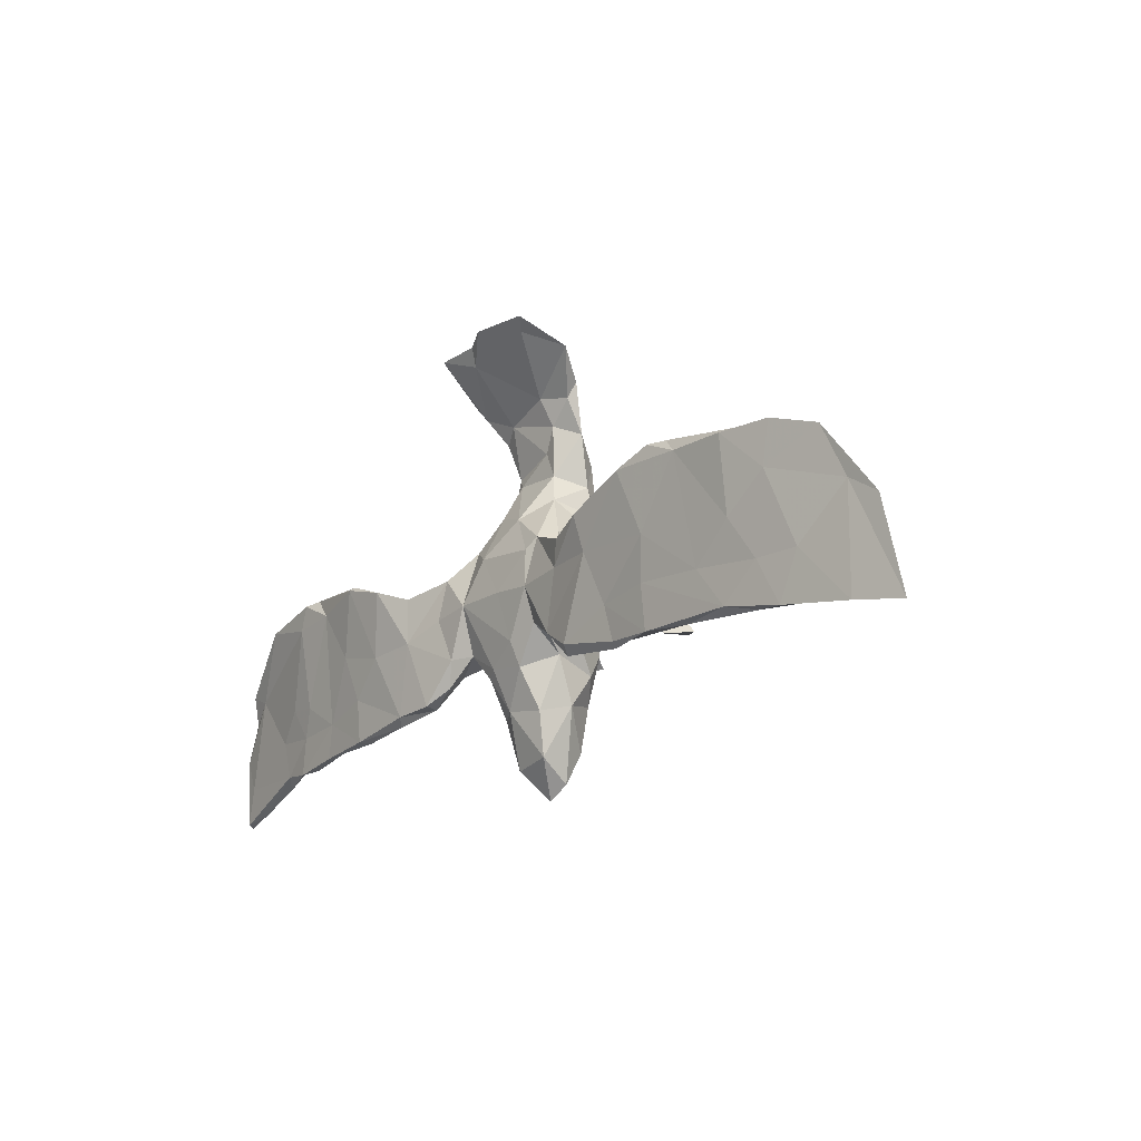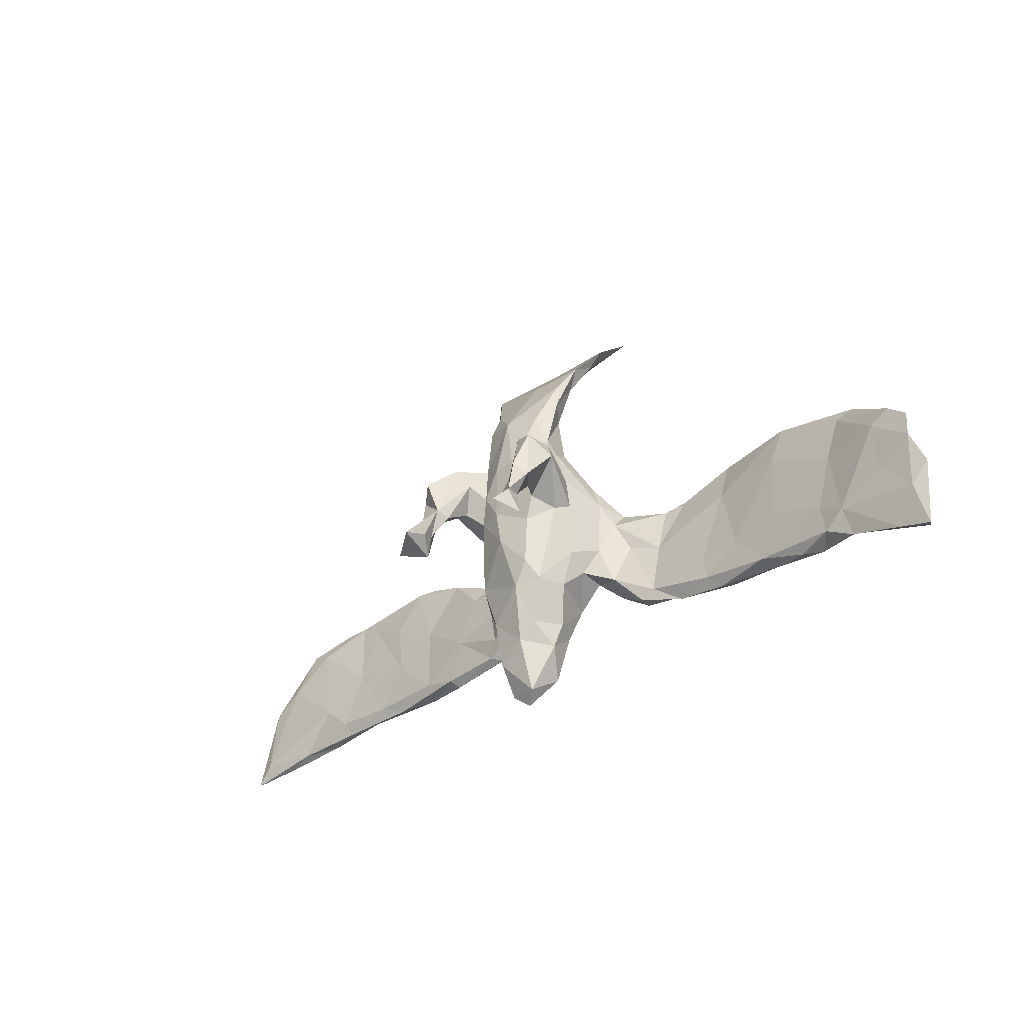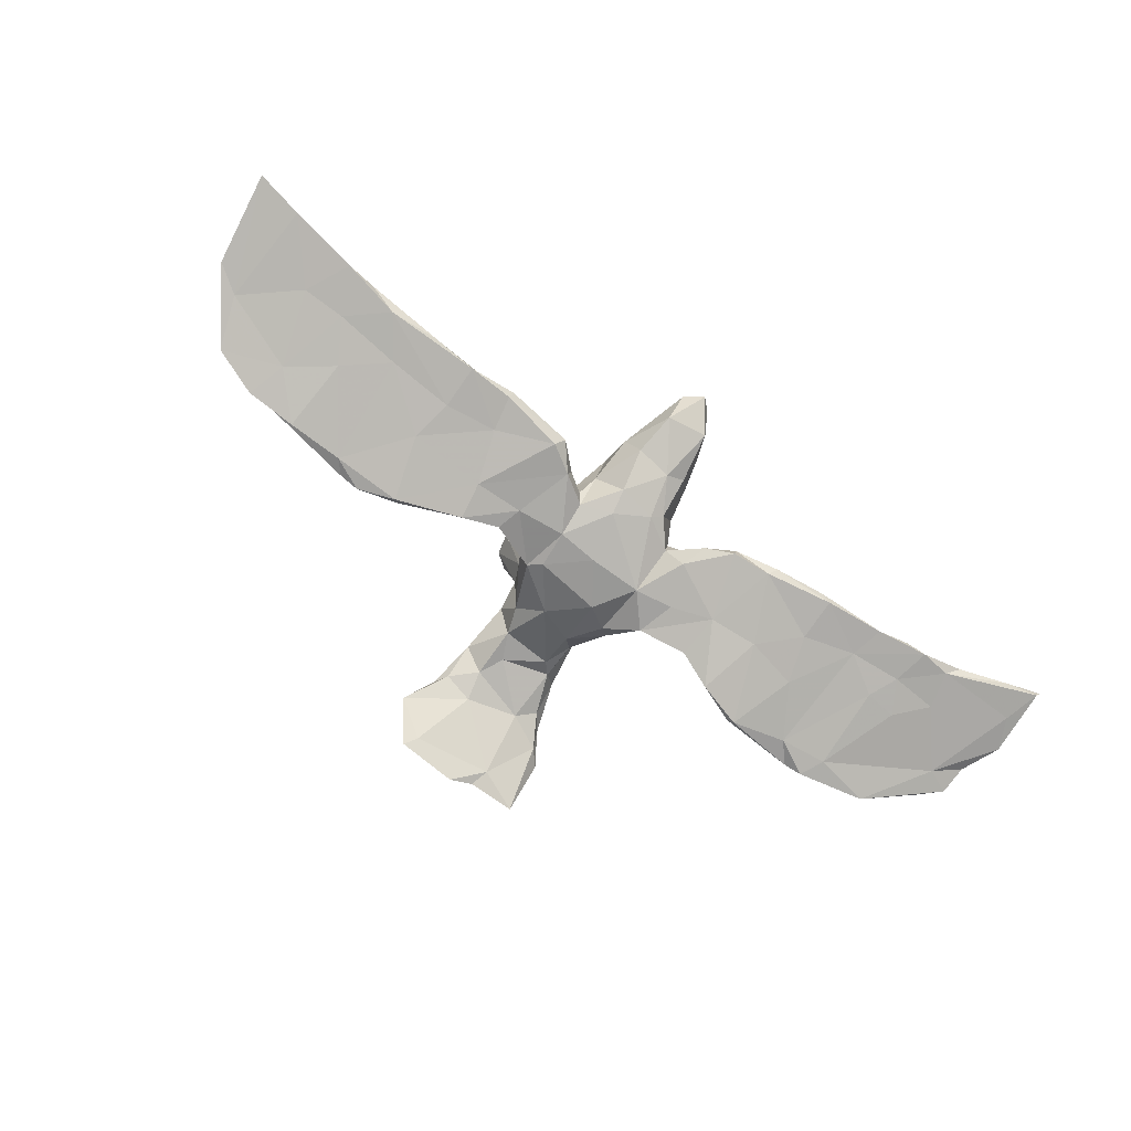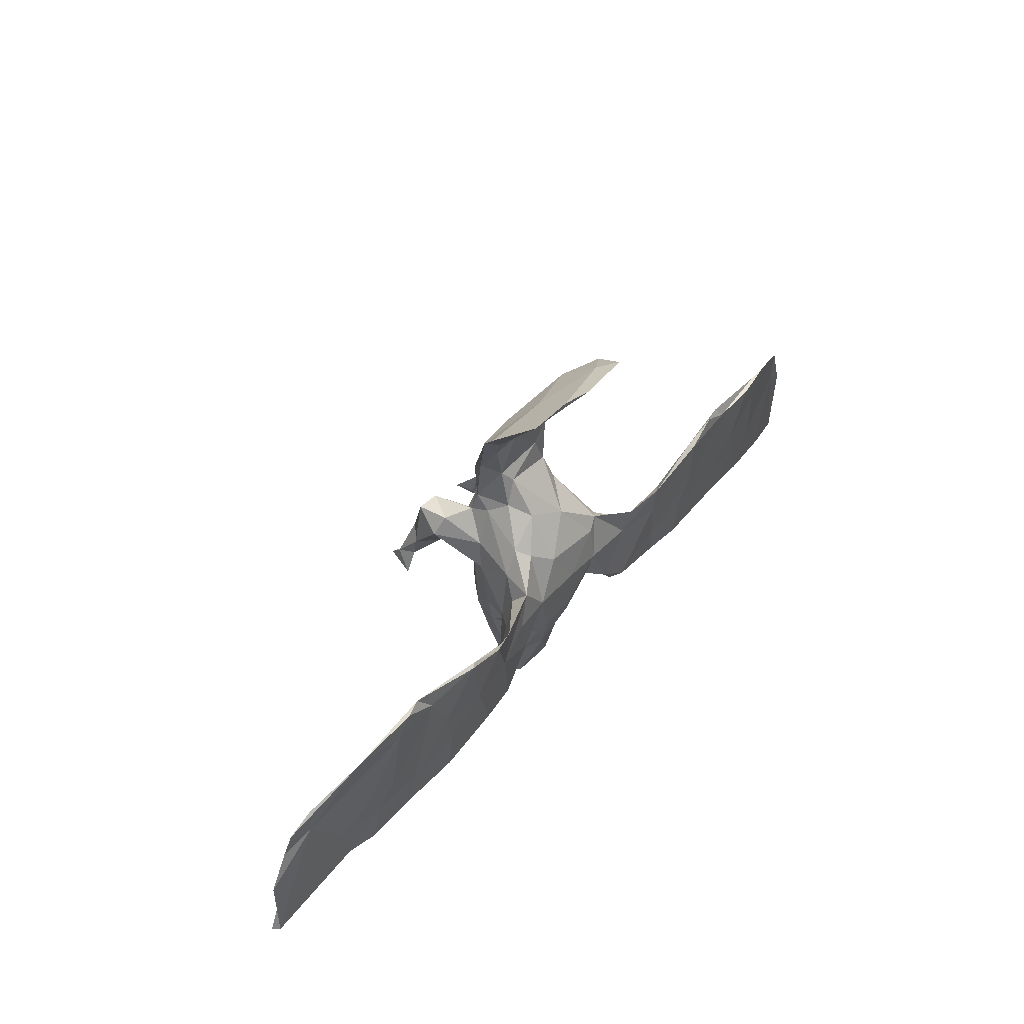
<metadata>
{"format":"obj","ext":"obj","renderer":"f3d","projection":"perspective","resolution":1024,"background":"white","views":[{"elev":-19.8,"azim":-129.7,"up":"+Y"},{"elev":-30.7,"azim":43.8,"up":"+Y"},{"elev":-74.1,"azim":-34.9,"up":"+Z"},{"elev":42.8,"azim":126.7,"up":"+Y"}]}
</metadata>
<code>
v 0.7693 -0.1685 -0.005177
v 0.7953 -0.13 -0.01499
v 0.7962 -0.2504 0.000782
v 0.7892 -0.2473 -0.01204
v 0.7645 -0.06544 -0.01857
v 0.7166 -0.03605 -0.03548
v 0.7586 -0.01697 -0.0319
v 0.6911 -0.01215 -0.03185
v 0.7062 -0.09867 -0.01722
v 0.7195 0.01376 -0.04026
v 0.7405 -0.2348 -0.002864
v 0.7705 -0.1853 -0.01743
v 0.6424 -0.1292 -0.03501
v 0.6498 -0.2083 -0.01184
v 0.6279 -0.1919 -0.03112
v 0.6322 -0.1535 -0.01159
v 0.6323 0.06799 -0.07296
v 0.5905 -0.08125 -0.05057
v 0.599 -0.1821 -0.01194
v 0.5744 -0.1996 -0.03828
v 0.5938 -0.02347 -0.04589
v 0.5832 -0.1291 -0.02292
v 0.5605 -0.1373 -0.04356
v 0.5156 0.08802 -0.08335
v 0.6047 0.05527 -0.06671
v 0.5361 0.0484 -0.07779
v 0.4704 0.03116 -0.06072
v 0.5413 -0.1966 -0.02688
v 0.4694 -0.1326 -0.0495
v 0.535 -0.08961 -0.05477
v 0.4618 -0.1766 -0.02165
v 0.484 -0.1892 -0.04388
v 0.4825 -0.0874 -0.03552
v 0.4857 0.09147 -0.0752
v 0.3658 -0.1855 -0.03663
v 0.4555 0.05602 -0.08014
v 0.3546 0.01061 -0.06628
v 0.3999 -0.1073 -0.03615
v 0.3623 0.07434 -0.09508
v 0.3521 0.07817 -0.09056
v 0.3795 -0.1107 -0.05879
v 0.4034 -0.03224 -0.07083
v 0.3404 -0.1637 -0.02661
v 0.2645 -0.1641 -0.05076
v 0.3144 -0.05305 -0.06968
v 0.3311 -0.1169 -0.03459
v 0.3805 -0.1826 -0.05165
v 0.2631 0.0381 -0.07784
v 0.2774 -0.1768 -0.03842
v 0.2856 0.05126 -0.09089
v 0.2042 -0.1594 -0.01955
v 0.1988 -0.159 -0.04466
v 0.2265 0.02798 -0.0684
v 0.2272 -0.1448 -0.02279
v 0.2262 -0.05246 -0.04497
v 0.1465 0.4351 -0.06326
v 0.2319 -0.04706 -0.06292
v 0.139 -0.02236 0.2501
v 0.1749 -0.03965 -0.02757
v 0.1555 0.373 0.01846
v 0.1523 0.08175 0.154
v 0.1485 0.01231 -0.01667
v 0.1311 -0.01767 0.2208
v 0.1371 -0.04747 0.01451
v 0.1642 -0.02101 -0.04918
v 0.1602 -0.1107 0.001933
v 0.1429 0.02612 0.2066
v 0.1339 0.0516 0.006034
v 0.156 -0.1356 -0.0294
v 0.09759 0.034 0.2053
v 0.1366 0.1133 0.197
v 0.1284 -0.04928 0.2766
v 0.1126 -0.09061 0.02989
v 0.1219 0.02492 0.07374
v 0.1149 -0.06147 0.06302
v 0.1348 0.115 0.1422
v 0.1134 0.0279 0.1733
v 0.1444 -0.06074 0.2276
v 0.1046 -0.09173 -0.02187
v 0.09931 0.1306 0.1099
v 0.1054 0.2963 0.04763
v 0.1131 0.09697 0.003083
v 0.1037 0.1204 0.1888
v 0.1238 0.05074 0.2216
v 0.1464 0.0431 -0.04648
v 0.1279 0.3277 0.05754
v 0.1388 -0.09364 -0.04055
v 0.1089 -0.02853 0.2432
v 0.1176 0.07647 0.07803
v 0.09645 0.08432 -0.01914
v 0.09638 0.1407 0.07623
v 0.08523 0.03583 0.1344
v 0.1081 0.01673 0.09875
v 0.08153 -0.1184 0.1123
v 0.1333 0.3464 0.02203
v 0.0384 0.3179 0.06993
v 0.05659 0.05761 -0.04047
v 0.08193 0.1614 0.04174
v 0.1042 0.2479 0.08458
v 0.08654 0.08621 0.1679
v 0.1034 0.2911 0.07941
v 0.06766 -0.1374 -0.01457
v 0.09899 -0.1224 0.06783
v 0.08204 -0.1913 0.05371
v 0.08155 0.2286 0.05613
v 0.06894 0.09529 0.1408
v 0.0942 0.1642 0.1001
v 0.07071 -0.004265 0.1316
v 0.05268 -0.2842 0.03556
v 0.08056 0.2129 0.1158
v 0.06515 -0.2025 0.01768
v 0.06137 -0.1955 0.1047
v 0.07267 -0.2338 0.0653
v 0.06159 0.1414 0.005112
v 0.06356 0.2076 0.04435
v 0.09958 -0.0122 -0.04833
v 0.07733 0.4064 -0.047
v 0.06635 -0.08671 0.1319
v 0.0422 -0.131 0.1304
v 0.04938 -0.1258 -0.02367
v 0.03995 -0.3142 0.08806
v 0.04359 0.1188 0.1415
v 0.07397 0.3176 0.03272
v 0.02642 0.442 -0.08212
v 0.06549 0.4338 -0.06391
v 0.01569 -0.03221 0.1422
v 0.03416 -0.1965 -0.000552
v 0.03542 -0.2257 0.1124
v 0.01944 -0.3332 0.07193
v -0.000691 0.2475 0.04483
v -0.02253 0.2886 0.03968
v -0.01664 -0.2756 0.02745
v 0.00952 -0.01359 -0.04816
v -0.01541 -0.1375 -0.02071
v -0.008609 -0.0961 -0.03465
v 0.01916 0.2193 0.1279
v 0.006242 0.1222 0.142
v -0.01071 -0.3108 0.0786
v 0.0038 0.02799 0.1409
v -0.01938 -0.1792 0.1166
v -0.000731 0.1165 -0.01409
v -0.02953 0.2701 0.09538
v -0.03905 0.02671 0.13
v -0.02334 0.07056 0.1396
v -0.03787 0.2297 0.1099
v -0.0127 -0.2576 0.1068
v 0.03419 0.3759 0.01211
v -0.01353 0.3353 0.01949
v -0.03421 0.14 0.1246
v -0.0621 -0.07719 -0.03007
v -0.02678 -0.2048 0.0109
v -0.0497 -0.1939 0.05801
v -0.03821 0.1517 0.03023
v -0.05187 -0.1396 0.09556
v -0.05712 0.419 -0.057
v -0.04967 0.1839 0.09124
v -0.0466 -0.1003 0.1183
v -0.02197 0.201 0.04247
v -0.05545 0.04272 -0.04247
v -0.04335 0.09643 0.1626
v -0.0652 0.03003 0.2216
v -0.06104 0.2701 0.06945
v -0.06384 0.04977 0.1478
v -0.05994 -0.0207 -0.04761
v -0.05572 0.132 0.1009
v -0.07348 -0.02548 0.2438
v -0.05849 -0.1177 0.02485
v -0.08266 0.07718 0.002236
v -0.06391 0.3254 0.03646
v -0.06247 0.1273 0.1821
v -0.07653 -0.07973 0.04483
v -0.07737 0.3512 0.04401
v -0.07216 -0.08883 -0.0114
v -0.06878 0.01424 0.09601
v -0.06006 0.02226 0.1983
v -0.08174 -0.01762 0.22
v -0.07799 0.1374 0.1625
v -0.08485 -0.003706 0.05457
v -0.07093 0.09725 0.08718
v -0.05676 0.4191 -0.0395
v -0.08142 0.04665 0.0843
v -0.07706 -0.03682 0.2856
v -0.09446 -0.05284 0.2143
v -0.09653 0.02631 0.1917
v -0.1114 0.08014 0.1497
v -0.1027 0.03988 -0.01571
v -0.08886 0.09182 0.2252
v -0.09937 -0.002519 0.2289
v -0.1019 0.1195 0.1609
v -0.1295 -0.05104 0.2504
v -0.1102 0.0658 0.2089
v -0.1007 -0.07557 0.01035
v -0.1039 -0.1113 -0.01234
v -0.146 -0.1537 -0.03052
v -0.1111 -0.1103 -0.04336
v -0.1119 -0.04213 -0.01004
v -0.07639 0.06059 -0.03587
v -0.07431 0.436 -0.07412
v -0.1121 0.3885 -0.007714
v -0.1334 0.02528 -0.04755
v -0.1549 -0.1102 -0.01932
v -0.165 -0.1464 -0.01948
v -0.1585 -0.1414 -0.04903
v -0.143 -0.01494 -0.05534
v -0.1565 0.0269 -0.06301
v -0.2499 0.02322 -0.06059
v -0.2175 0.04413 -0.07943
v -0.1885 -0.03786 -0.04387
v -0.2655 -0.1621 -0.04343
v -0.2584 -0.07723 -0.03243
v -0.2544 -0.1036 -0.05035
v -0.2714 -0.1579 -0.01891
v -0.2609 -0.1703 -0.03307
v -0.3265 0.07992 -0.0874
v -0.3192 0.08474 -0.07931
v -0.3645 -0.01294 -0.05117
v -0.2265 -0.01594 -0.06727
v -0.3424 -0.09405 -0.05552
v -0.3879 0.1028 -0.08096
v -0.3365 -0.1436 -0.02354
v -0.342 -0.1672 -0.04751
v -0.4287 -0.07133 -0.03535
v -0.458 -0.1555 -0.01918
v -0.4217 0.1008 -0.07335
v -0.4554 0.0248 -0.0539
v -0.3568 -0.02448 -0.06681
v -0.5302 0.05428 -0.06044
v -0.4145 -0.1714 -0.03175
v -0.4415 0.07746 -0.07826
v -0.4541 -0.1023 -0.04941
v -0.5501 -0.1825 -0.02082
v -0.501 -0.1689 -0.04159
v -0.5738 0.07482 -0.06427
v -0.5255 -0.04612 -0.05473
v -0.5352 0.07433 -0.07642
v -0.541 -0.05308 -0.03513
v -0.5994 0.006814 -0.05454
v -0.6201 0.0727 -0.06233
v -0.5657 -0.1153 -0.04047
v -0.5622 -0.1571 -0.01274
v -0.6377 -0.1162 -0.03255
v -0.6002 -0.1907 -0.03129
v -0.6591 0.03227 -0.03909
v -0.6158 -0.1146 -0.01526
v -0.7168 -0.2105 -0.01501
v -0.7709 -0.1913 0.002574
v -0.6983 0.04436 -0.04386
v -0.6671 -0.1956 -0.00891
v -0.7259 -0.03377 -0.02105
v -0.7979 -0.2259 0.001749
v -0.7286 -0.04084 -0.0248
v -0.7759 -0.07347 -0.01637
f 9 8 16
f 173 193 195
f 54 59 66
f 66 59 64
f 66 64 73
f 66 73 79
f 150 167 173
f 173 167 171
f 173 171 192
f 173 192 193
f 192 196 201
f 16 1 9
f 51 54 66
f 51 66 69
f 73 103 102
f 102 103 104
f 79 73 102
f 79 102 120
f 150 134 167
f 167 134 151
f 151 152 167
f 193 192 201
f 193 201 202
f 193 202 194
f 240 223 236
f 240 236 244
f 244 249 246
f 36 42 39
f 24 26 36
f 25 34 27
f 227 224 233
f 224 229 233
f 69 66 79
f 225 224 227
f 214 226 229
f 224 215 219
f 242 231 248
f 50 57 53
f 48 50 53
f 37 40 48
f 50 39 45
f 219 214 229
f 243 238 247
f 168 197 186
f 141 159 197
f 141 197 153
f 141 97 159
f 90 116 97
f 85 116 90
f 82 85 90
f 68 85 82
f 114 97 141
f 124 198 180
f 124 125 117
f 134 127 151
f 231 223 240
f 247 237 251
f 246 249 252
f 104 111 102
f 102 111 127
f 111 109 127
f 240 244 248
f 248 244 246
f 251 245 250
f 113 109 111
f 127 109 132
f 127 132 151
f 151 132 152
f 10 25 8
f 17 25 10
f 205 204 207
f 196 200 208
f 197 159 164
f 159 133 164
f 116 133 97
f 85 57 65
f 57 85 53
f 45 57 50
f 55 37 48
f 39 42 45
f 21 27 33
f 25 27 21
f 26 6 18
f 249 243 247
f 6 26 17
f 237 241 251
f 239 241 237
f 237 234 239
f 230 239 234
f 223 222 236
f 226 230 229
f 226 218 230
f 220 216 222
f 226 211 218
f 210 216 220
f 217 203 211
f 195 203 217
f 195 150 173
f 164 150 195
f 135 134 150
f 116 120 135
f 116 79 120
f 87 69 79
f 87 57 52
f 57 87 65
f 54 55 59
f 54 46 55
f 41 44 45
f 41 47 44
f 38 37 46
f 42 41 45
f 29 41 42
f 23 30 18
f 13 23 18
f 16 21 22
f 12 13 6
f 235 234 237
f 222 227 236
f 229 230 234
f 222 225 227
f 222 216 225
f 217 211 226
f 206 216 210
f 22 21 33
f 229 234 235
f 13 12 15
f 4 15 12
f 11 16 14
f 11 1 16
f 2 1 4
f 216 224 225
f 117 123 148
f 91 82 98
f 179 153 168
f 89 68 91
f 113 112 128
f 147 180 172
f 60 86 95
f 95 86 81
f 86 60 147
f 96 86 147
f 117 95 123
f 96 147 172
f 148 169 199
f 172 169 162
f 172 199 169
f 86 99 81
f 81 99 105
f 95 81 123
f 148 123 131
f 148 131 169
f 131 162 169
f 81 105 123
f 123 105 130
f 130 105 115
f 123 130 131
f 115 158 130
f 130 158 131
f 131 158 162
f 107 91 98
f 107 98 105
f 105 98 115
f 158 115 141
f 158 153 156
f 89 91 80
f 156 153 165
f 153 179 165
f 179 168 181
f 61 74 89
f 74 68 89
f 178 174 181
f 178 181 168
f 75 74 93
f 157 143 174
f 157 174 178
f 75 93 94
f 103 75 94
f 94 93 118
f 171 157 178
f 119 94 118
f 140 119 157
f 171 154 157
f 112 94 119
f 112 119 128
f 128 119 140
f 140 157 154
f 146 128 140
f 101 86 96
f 86 101 99
f 96 172 142
f 142 172 162
f 251 241 245
f 239 242 241
f 232 242 239
f 230 232 239
f 230 218 232
f 223 220 222
f 218 221 232
f 211 209 221
f 212 210 220
f 202 210 212
f 203 194 209
f 203 209 211
f 202 201 210
f 203 195 194
f 194 195 193
f 120 127 134
f 120 134 135
f 120 102 127
f 52 69 87
f 52 51 69
f 44 51 52
f 57 44 52
f 49 54 51
f 45 44 57
f 43 46 54
f 43 38 46
f 31 38 43
f 41 29 47
f 31 33 38
f 29 20 32
f 23 20 29
f 31 22 33
f 30 23 29
f 16 22 19
f 23 13 15
f 211 221 218
f 201 208 210
f 6 2 12
f 208 206 210
f 217 204 195
f 201 196 208
f 164 195 204
f 164 135 150
f 133 135 164
f 133 116 135
f 87 79 116
f 116 65 87
f 46 37 55
f 38 27 37
f 36 29 42
f 33 27 38
f 30 29 36
f 26 30 36
f 26 18 30
f 16 8 21
f 6 13 18
f 8 25 21
f 213 194 202
f 227 233 236
f 217 226 214
f 214 207 217
f 85 65 116
f 216 215 224
f 216 206 215
f 7 17 10
f 186 197 200
f 8 7 10
f 59 55 62
f 62 85 68
f 97 133 159
f 186 200 196
f 236 233 243
f 249 247 252
f 59 62 64
f 244 236 243
f 244 243 249
f 215 207 214
f 147 60 56
f 95 56 60
f 129 138 132
f 109 129 132
f 138 152 132
f 199 180 198
f 146 121 128
f 121 113 128
f 113 121 109
f 146 140 152
f 138 146 152
f 104 113 111
f 140 154 152
f 104 112 113
f 104 94 112
f 104 103 94
f 152 154 167
f 154 171 167
f 171 178 196
f 73 75 103
f 73 64 75
f 178 186 196
f 64 74 75
f 178 168 186
f 64 68 74
f 64 62 68
f 153 197 168
f 91 68 82
f 82 90 114
f 98 82 114
f 158 141 153
f 115 114 141
f 115 98 114
f 117 148 155
f 172 180 199
f 155 148 199
f 147 125 180
f 109 121 129
f 192 171 196
f 114 90 97
f 175 176 184
f 163 175 184
f 67 63 77
f 185 184 191
f 184 188 191
f 160 175 163
f 175 160 161
f 70 83 100
f 100 77 70
f 61 67 77
f 191 189 185
f 187 177 189
f 187 170 177
f 161 160 170
f 160 144 170
f 100 83 106
f 76 80 83
f 71 76 83
f 61 76 71
f 61 71 67
f 126 143 157
f 119 126 157
f 119 118 126
f 118 108 126
f 126 139 143
f 108 92 139
f 126 108 139
f 93 92 108
f 181 174 185
f 185 163 184
f 163 185 174
f 174 143 163
f 163 144 160
f 143 144 163
f 139 144 143
f 139 137 144
f 139 106 122
f 92 106 139
f 92 100 106
f 92 77 100
f 93 61 92
f 61 77 92
f 179 185 189
f 179 181 185
f 165 179 189
f 177 165 189
f 144 149 170
f 144 137 149
f 139 122 137
f 106 80 122
f 83 80 106
f 76 89 80
f 61 89 76
f 149 177 170
f 149 165 177
f 188 161 191
f 77 63 70
f 58 78 63
f 63 78 88
f 166 183 176
f 176 183 184
f 184 183 188
f 188 183 190
f 84 71 83
f 161 170 187
f 187 189 191
f 67 71 84
f 84 83 70
f 161 187 191
f 63 67 58
f 58 67 84
f 58 84 70
f 58 70 88
f 63 88 70
f 176 175 161
f 176 161 166
f 166 161 182
f 182 161 188
f 78 58 72
f 72 58 88
f 78 72 88
f 166 182 183
f 183 182 190
f 182 188 190
f 149 156 165
f 137 136 149
f 137 122 136
f 80 107 122
f 80 91 107
f 156 145 162
f 149 145 156
f 136 145 149
f 110 136 122
f 122 107 110
f 107 99 110
f 145 142 162
f 145 136 142
f 136 96 142
f 101 96 136
f 110 101 136
f 99 107 105
f 110 99 101
f 93 108 118
f 74 61 93
f 158 156 162
f 11 14 15
f 4 11 15
f 11 4 3
f 3 1 11
f 241 242 245
f 231 240 248
f 242 232 231
f 232 228 231
f 228 223 231
f 232 221 228
f 228 212 220
f 221 212 228
f 213 221 209
f 221 213 212
f 194 213 209
f 44 49 51
f 49 43 54
f 35 43 49
f 200 205 208
f 47 35 49
f 31 43 35
f 47 32 35
f 32 31 35
f 29 32 47
f 28 31 32
f 28 19 31
f 20 28 32
f 20 19 28
f 20 14 19
f 14 16 19
f 15 14 20
f 220 223 228
f 213 202 212
f 47 49 44
f 19 22 31
f 15 20 23
f 2 4 12
f 197 164 204
f 50 40 39
f 248 246 250
f 5 8 9
f 207 204 217
f 147 56 125
f 200 197 205
f 125 124 180
f 40 37 34
f 34 39 40
f 27 34 37
f 53 85 62
f 34 36 39
f 34 25 17
f 34 24 36
f 34 17 24
f 24 17 26
f 215 214 219
f 206 207 215
f 55 53 62
f 48 40 50
f 55 48 53
f 7 6 17
f 1 5 9
f 5 2 6
f 124 155 198
f 56 95 117
f 124 117 155
f 155 199 198
f 251 250 252
f 242 248 245
f 245 248 250
f 229 235 233
f 238 237 247
f 252 247 251
f 224 219 229
f 238 235 237
f 233 235 238
f 233 238 243
f 205 207 206
f 197 204 205
f 121 146 138
f 246 252 250
f 56 117 125
f 4 1 3
f 129 121 138
f 5 7 8
f 208 205 206
f 1 2 5
f 5 6 7

</code>
